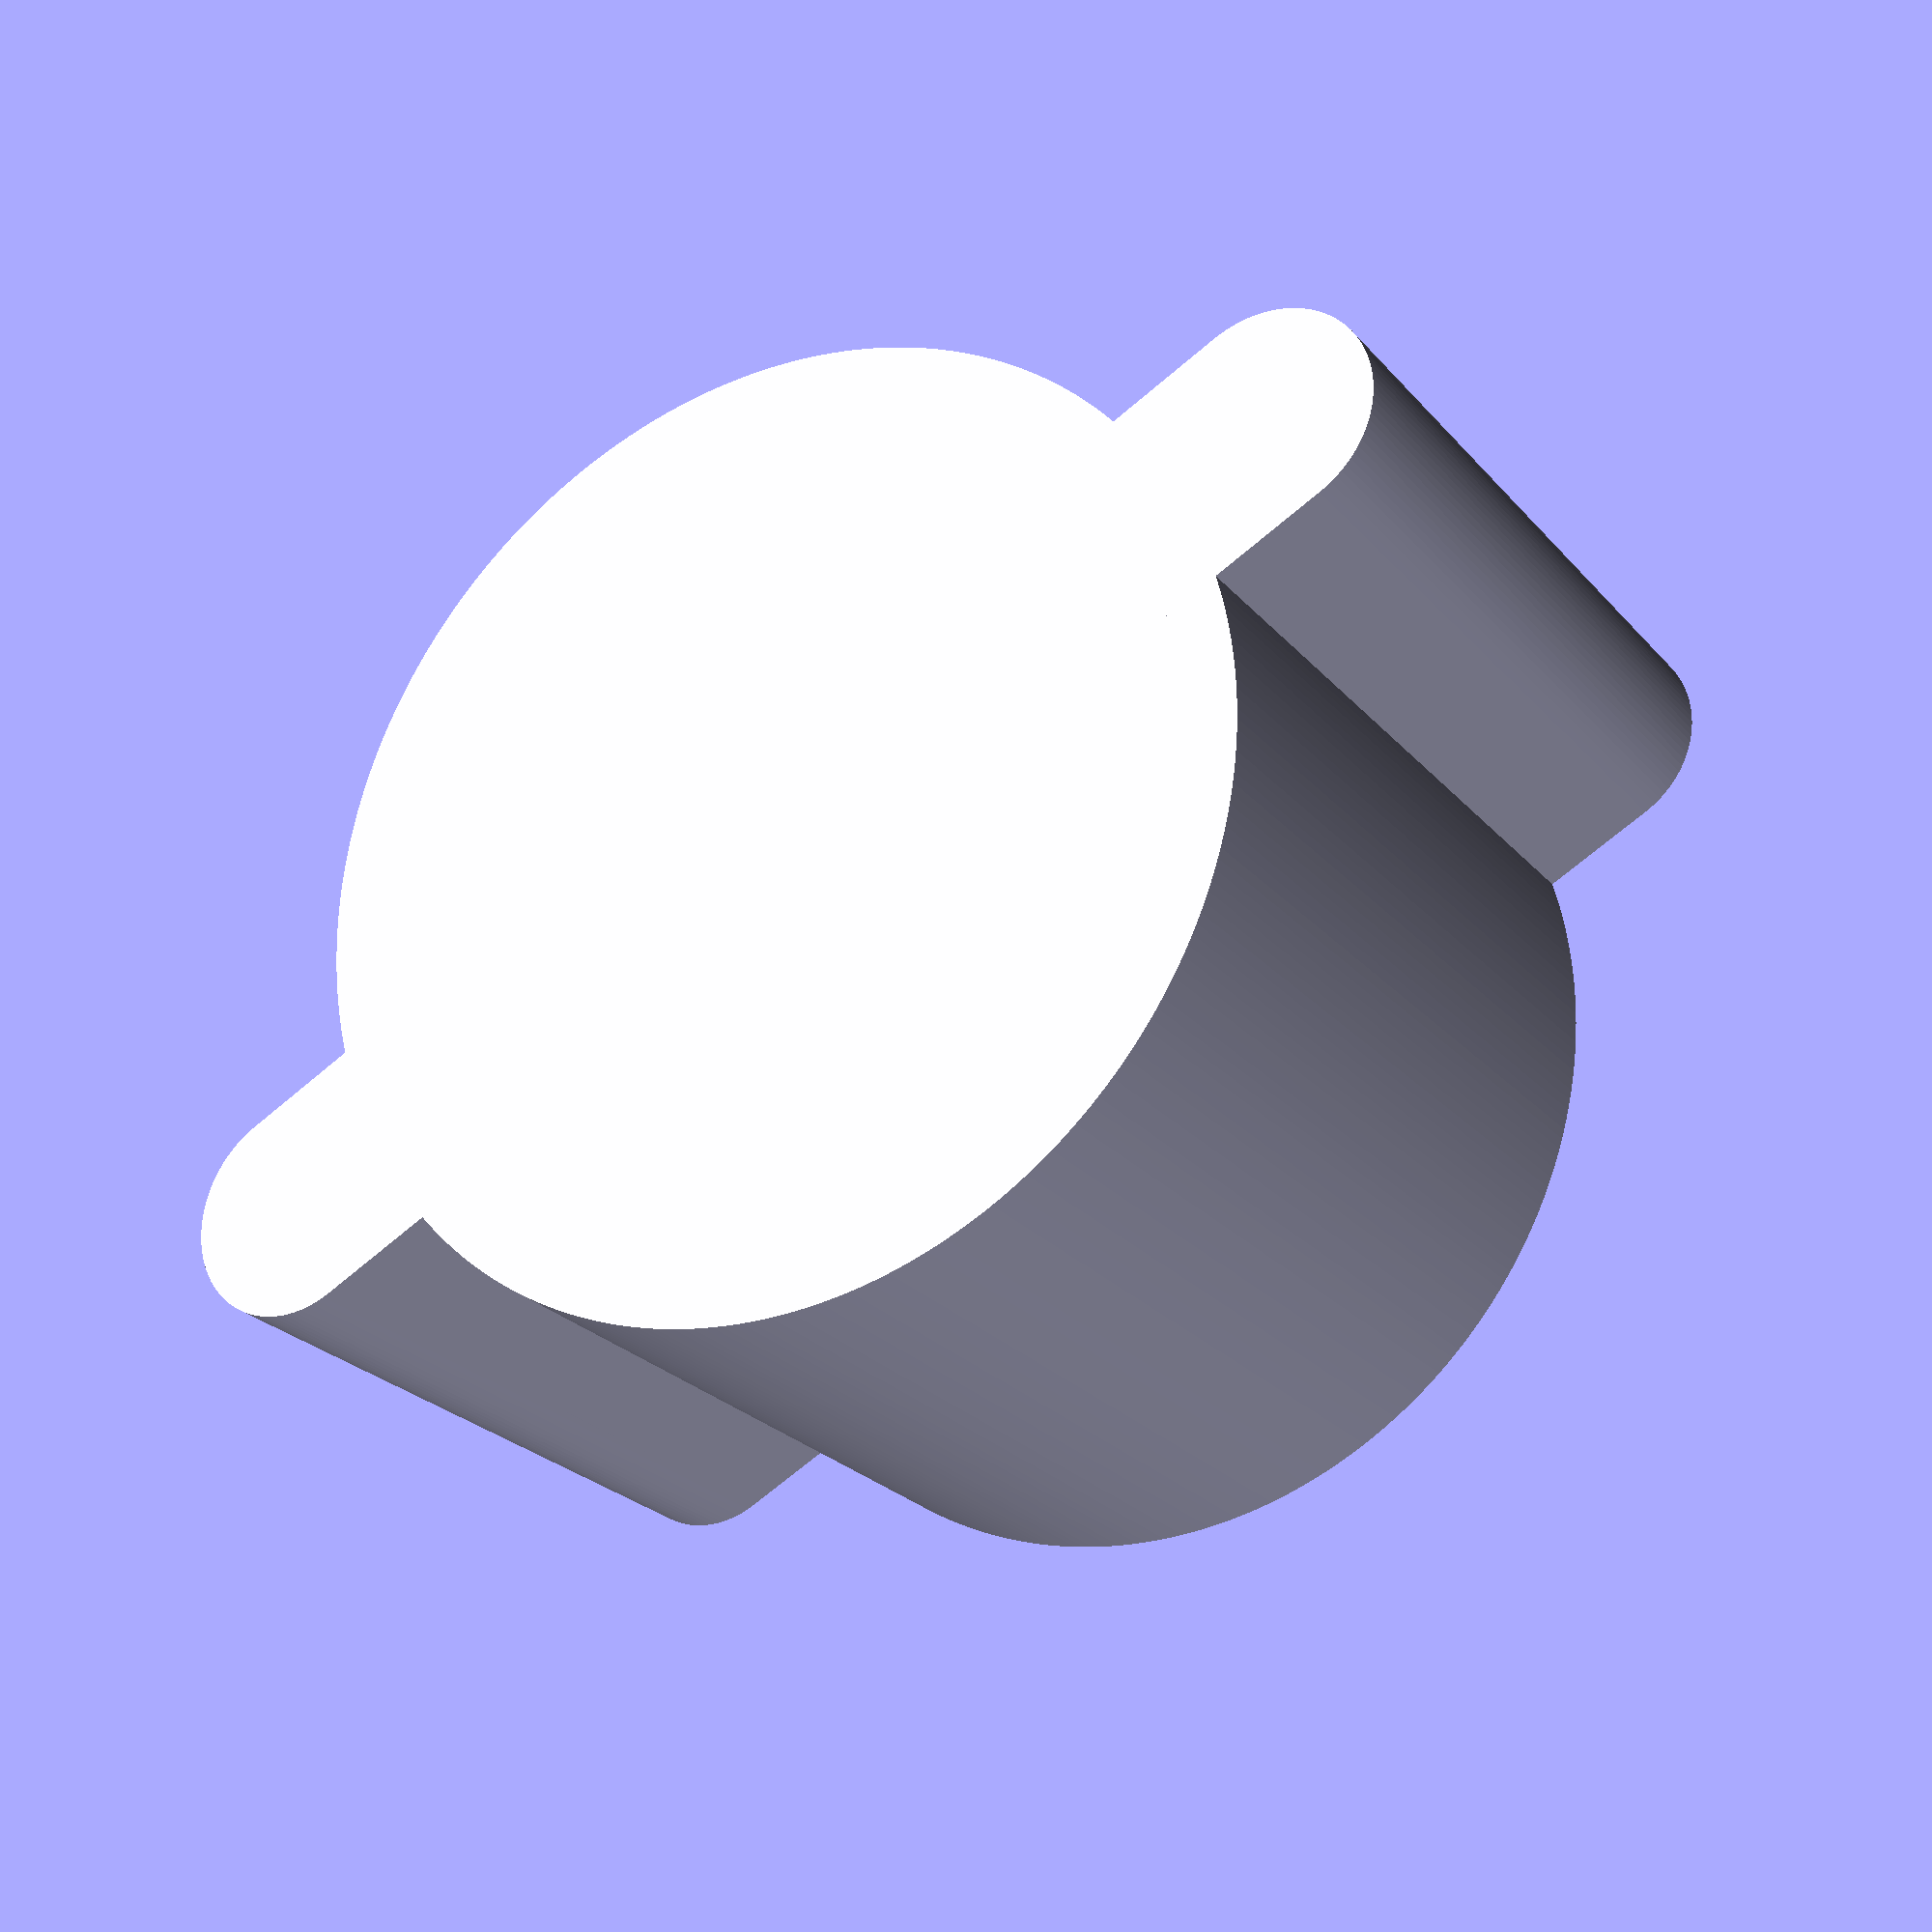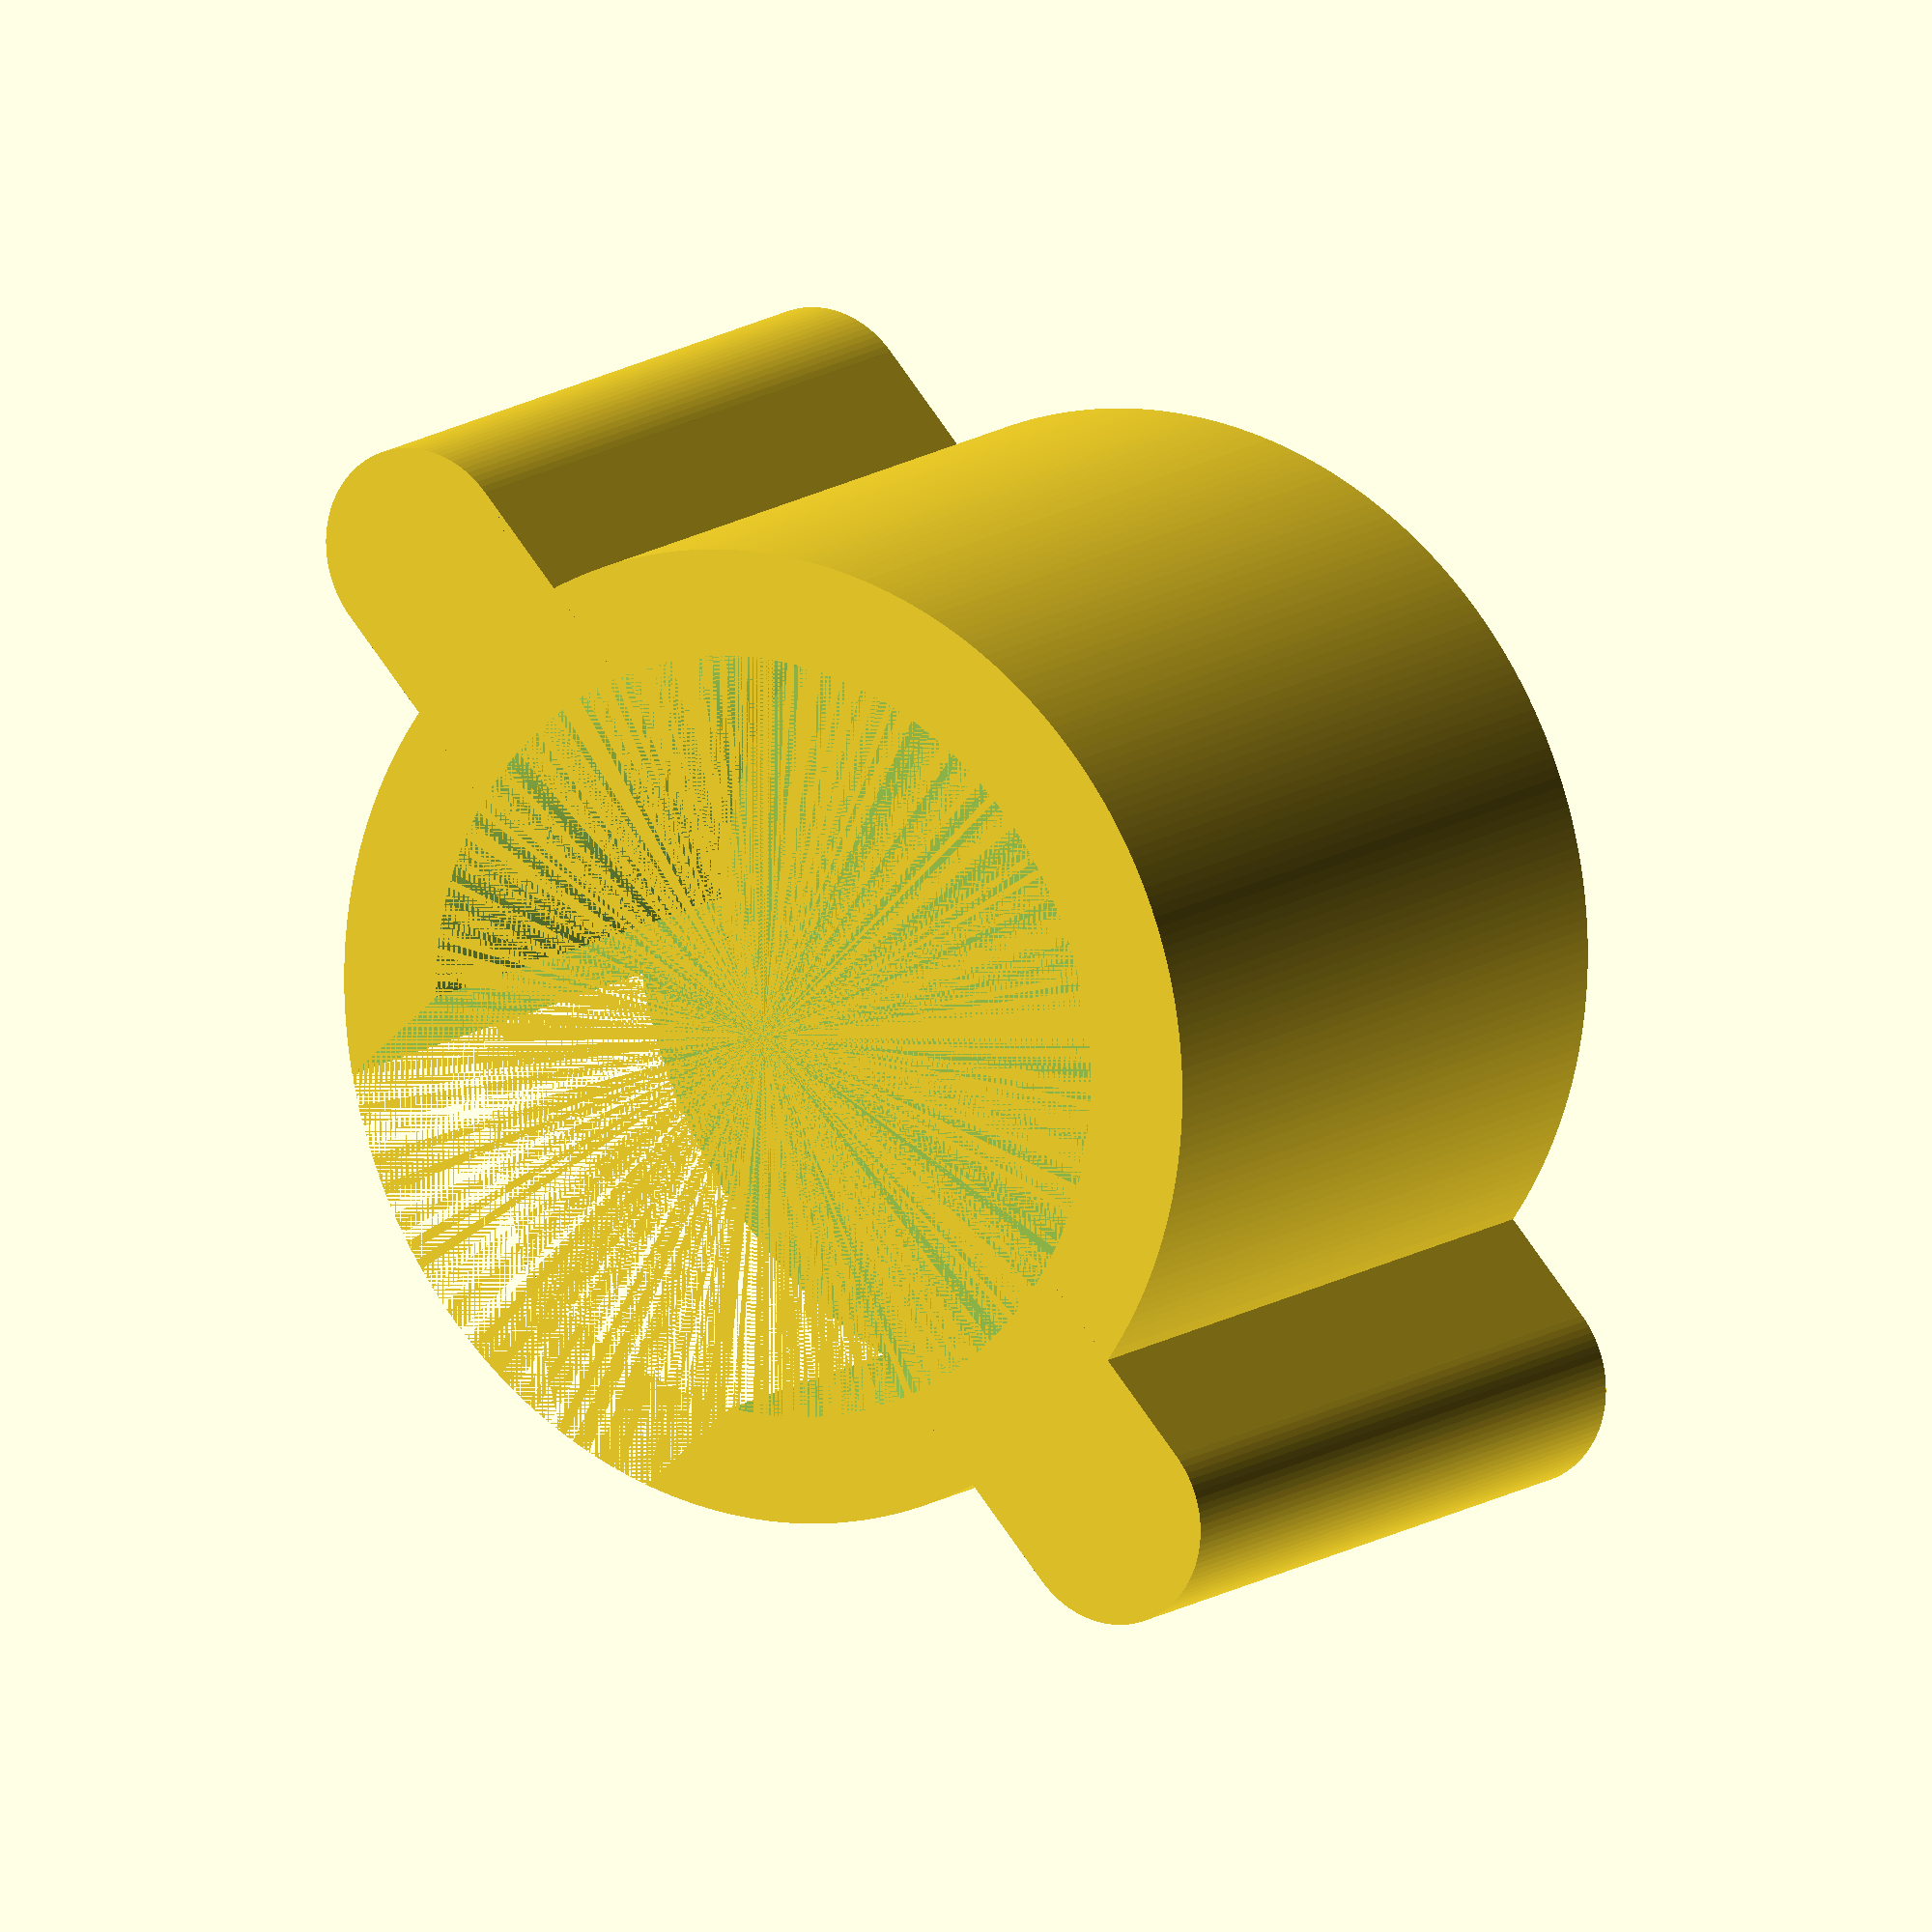
<openscad>
// cylindrical base of deadbolt
base_dia = 63.5;
base_height = 4.8;

// handle
handle_height_max = 8;
handle_width_max = 14.3;
// handle width on long end
handle_width_min_long = 6.35;
// handle width on short end
handle_width_min_short = 7.9;

handle_length = base_dia;
// tiny cylindrical base on which handle sits and swivels
// (diameter is entirely below the handle, so it is irrelevant)
handle_base = 1.6;

stepper_shaft_dia = 4.9;
// width of notched part of shaft
stepper_shaft_notch = 3;
// length of notched part of shaft
stepper_shaft_length = 6;

base_wall_thickness = 10;
// additional space above/below the deadbolt to allow for positioning
base_vertical_leeway = 5;

module base() {
	// enclose deadbolt base
	difference() {
		cube([base_dia + 2*base_wall_thickness, base_dia + 2*base_wall_thickness + base_vertical_leeway, base_height]);

		translate([base_wall_thickness, base_wall_thickness, 0]) {
			cube([base_dia, base_dia + base_vertical_leeway, base_height]);
		}
	}

	// motor mount

	// supports over deadbolt handle
	translate([0, base_wall_thickness + base_vertical_leeway/2, base_height]) {
		cube([base_wall_thickness, base_dia, handle_base + handle_height_max]);
	}

	translate([base_wall_thickness + base_dia, base_wall_thickness + base_vertical_leeway/2, base_height]) {
		cube([base_wall_thickness, base_dia, handle_base + handle_height_max]);
	}
}

// deadbolt handle. Not used in product, but helps with dimensioning.
module handle(){
	linear_extrude(height=handle_height_max) {
		// long end
		polygon([
			[0,0],
			[(handle_width_max - handle_width_min_long)/2, (handle_length - 25)],
			[handle_width_max - (handle_width_max - handle_width_min_long)/2, (handle_length-25)],
			[handle_width_max,0],
		]);

		// short end
		polygon([
			[0,0],
			[(handle_width_max - handle_width_min_short)/2, -25],
			[handle_width_max - (handle_width_max - handle_width_min_short)/2, -25],
			[handle_width_max,0],
		]);
	}
}

// handle "grabber"
module grabber() {
	cyl_dia = 8;
	cyl_height = handle_height_max + stepper_shaft_length + 2;
	difference() {
		union() {
			translate([10, 12, 0])
				cylinder(h=cyl_height, d=cyl_dia, $fn = 100);
			translate([-10,12,0])
				cylinder(h=cyl_height, d=cyl_dia, $fn = 100);
			translate([10,-10,0])
				cylinder(h=cyl_height, d=cyl_dia, $fn = 100);
			translate([-10,-10,0])
				cylinder(h=cyl_height, d=cyl_dia, $fn = 100);
			translate([0, 1 ,cyl_height - stepper_shaft_length/2])
				cube([20 + cyl_dia, 22 + cyl_dia ,stepper_shaft_length], center=true);
		}

		intersection() {
			cylinder(h=50, d=stepper_shaft_dia, $fn = 50);
			cube([stepper_shaft_dia, stepper_shaft_notch, 50], center=true);
		}
	}
}

stepper_motor_dia = 28.6;
stepper_motor_height = 20;
stepper_motor_flange_length = 8;
stepper_motor_hole_dia = 3.17;
stepper_wire_breakout = 19;

// case for motor
module motor_case() {
	difference() {
		case_thickness = 8;
		// outer casing
		union() {
			cylinder(h=stepper_motor_height + case_thickness, d=stepper_motor_dia + case_thickness, $fn=300);

			// side flanges
			translate([stepper_motor_dia/2 + case_thickness, 0,0]) {
				translate([-case_thickness/2, 0, (stepper_motor_height + case_thickness)/2]) {
					cube([stepper_motor_flange_length, stepper_motor_flange_length, stepper_motor_height + case_thickness], center=true);
				}
				cylinder(h = stepper_motor_height + case_thickness, d = stepper_motor_flange_length, $fn = 100);
			}

			translate([-(stepper_motor_dia/2 + case_thickness), 0,0]) {
				translate([case_thickness/2, 0, (stepper_motor_height + case_thickness)/2]) {
					cube([stepper_motor_flange_length, stepper_motor_flange_length, stepper_motor_height + case_thickness], center=true);
				}
				cylinder(h = stepper_motor_height + case_thickness, d = stepper_motor_flange_length, $fn = 100);
			}
		}

		union() {
			// motor hole
			cylinder(h=stepper_motor_height, d=stepper_motor_dia, $fn = 300);

			// wire breakout hole
			translate([0, stepper_motor_dia/2, stepper_motor_height/2]) {
				cube([stepper_wire_breakout, 10, stepper_motor_height], center=true);
			}
		}
	}
}

// translate([-(handle_width_max)/2,0,0]) {
// 	handle();
// }
// grabber();
motor_case();
</openscad>
<views>
elev=204.1 azim=151.8 roll=150.2 proj=p view=solid
elev=347.3 azim=132.6 roll=212.3 proj=o view=wireframe
</views>
